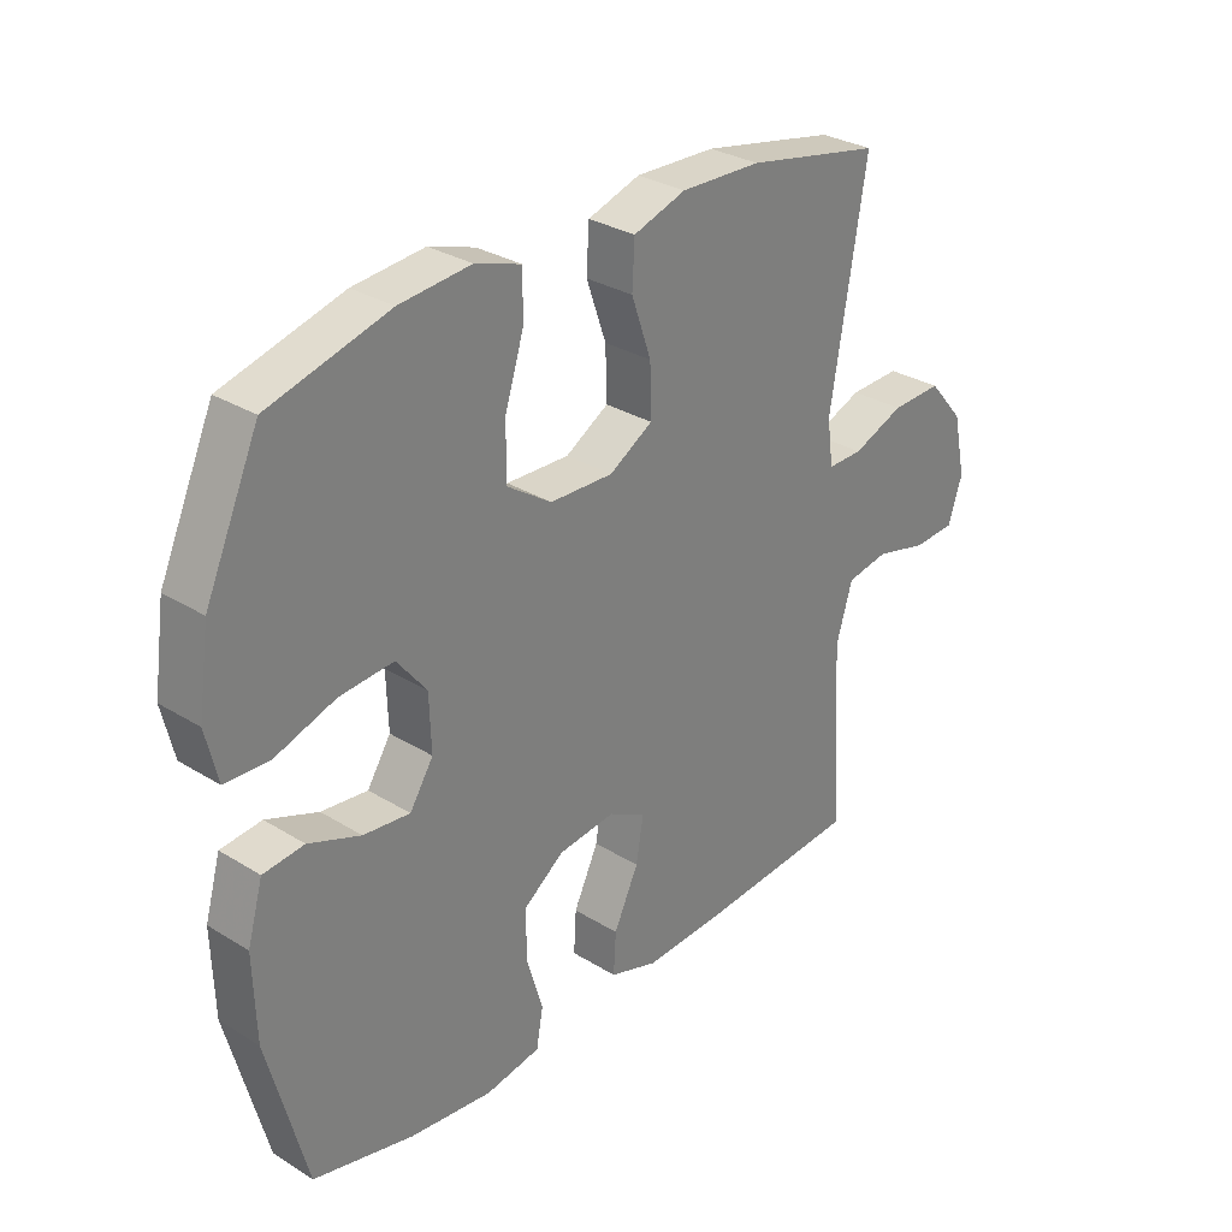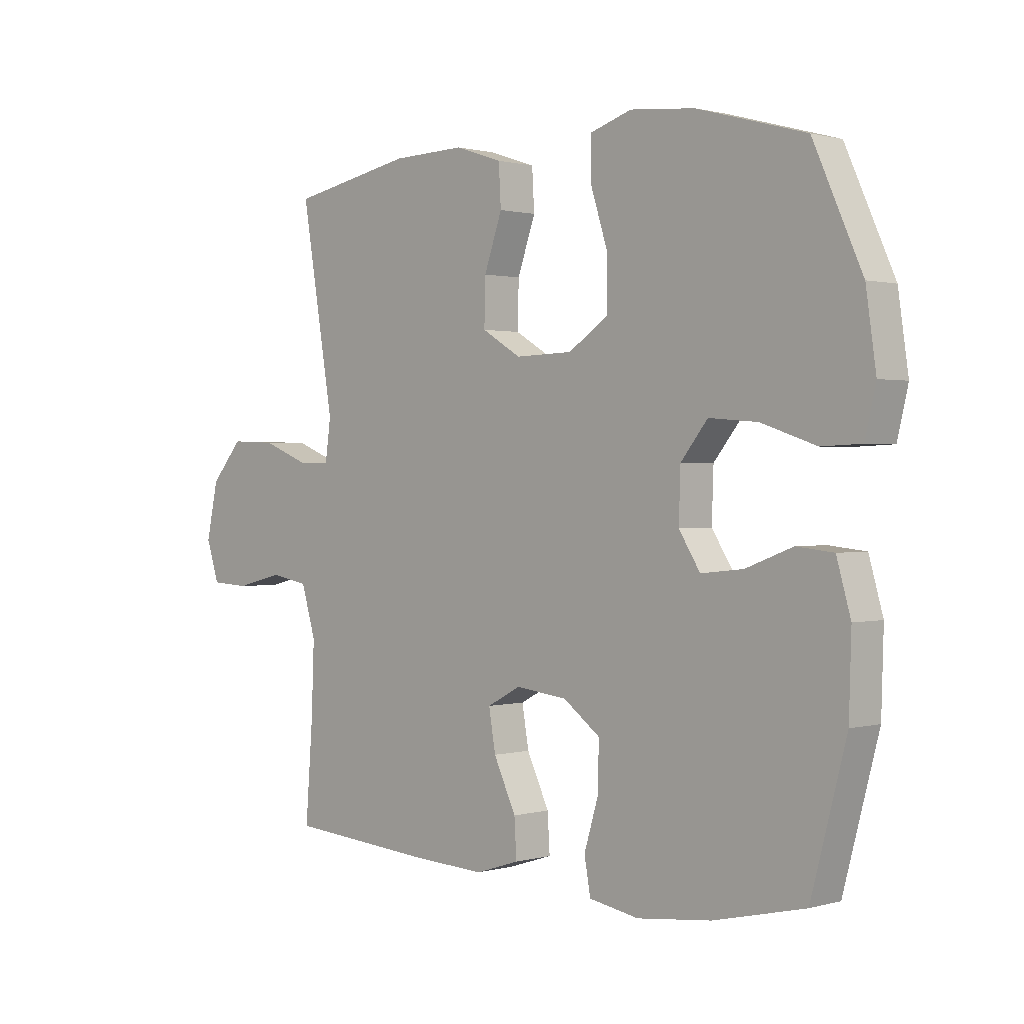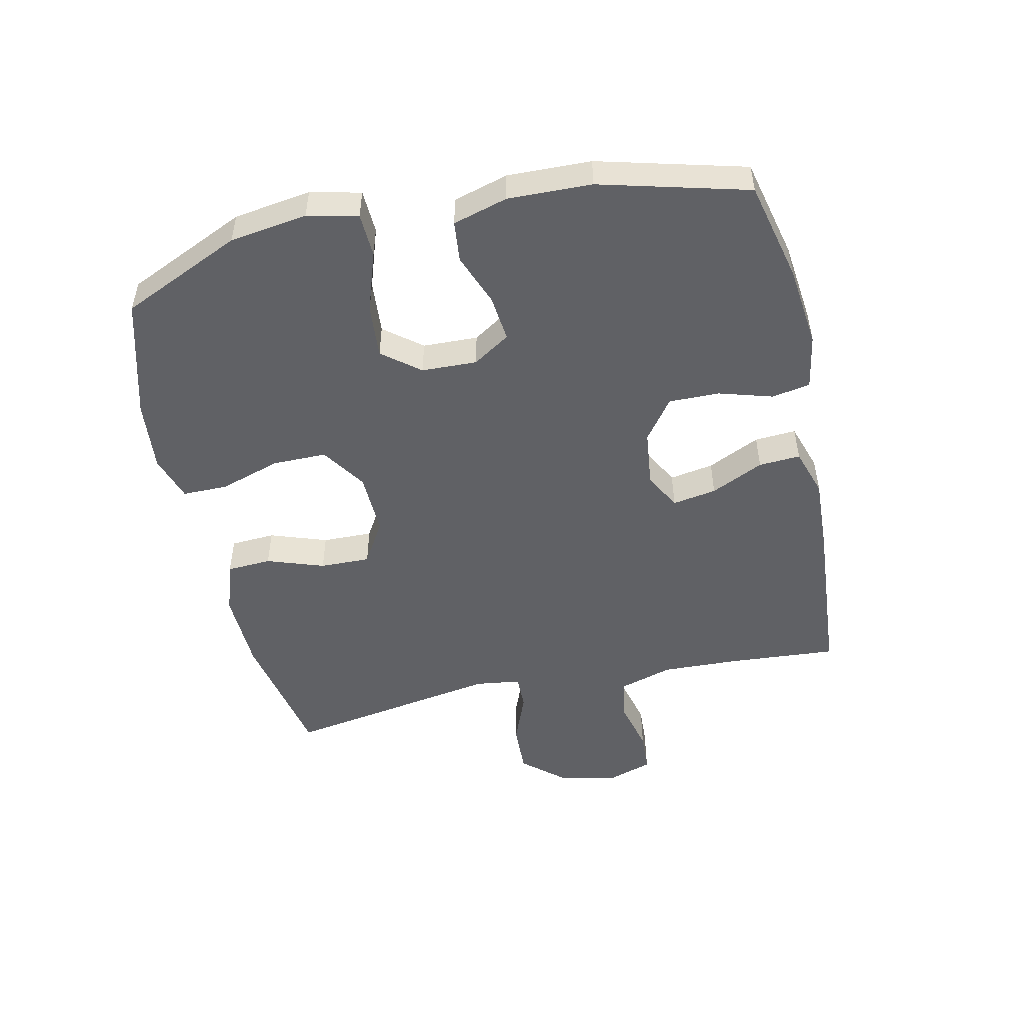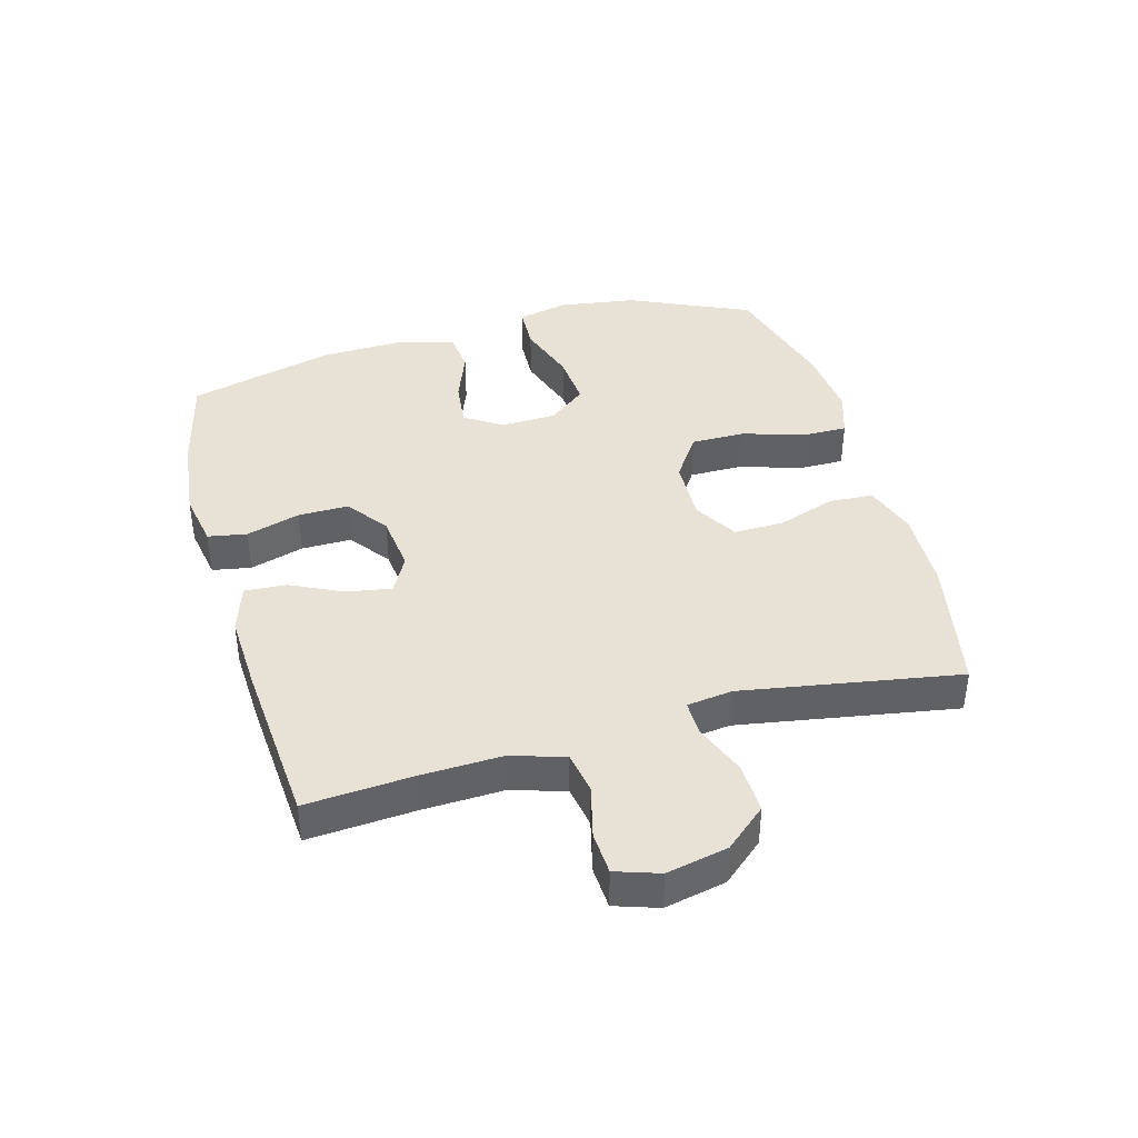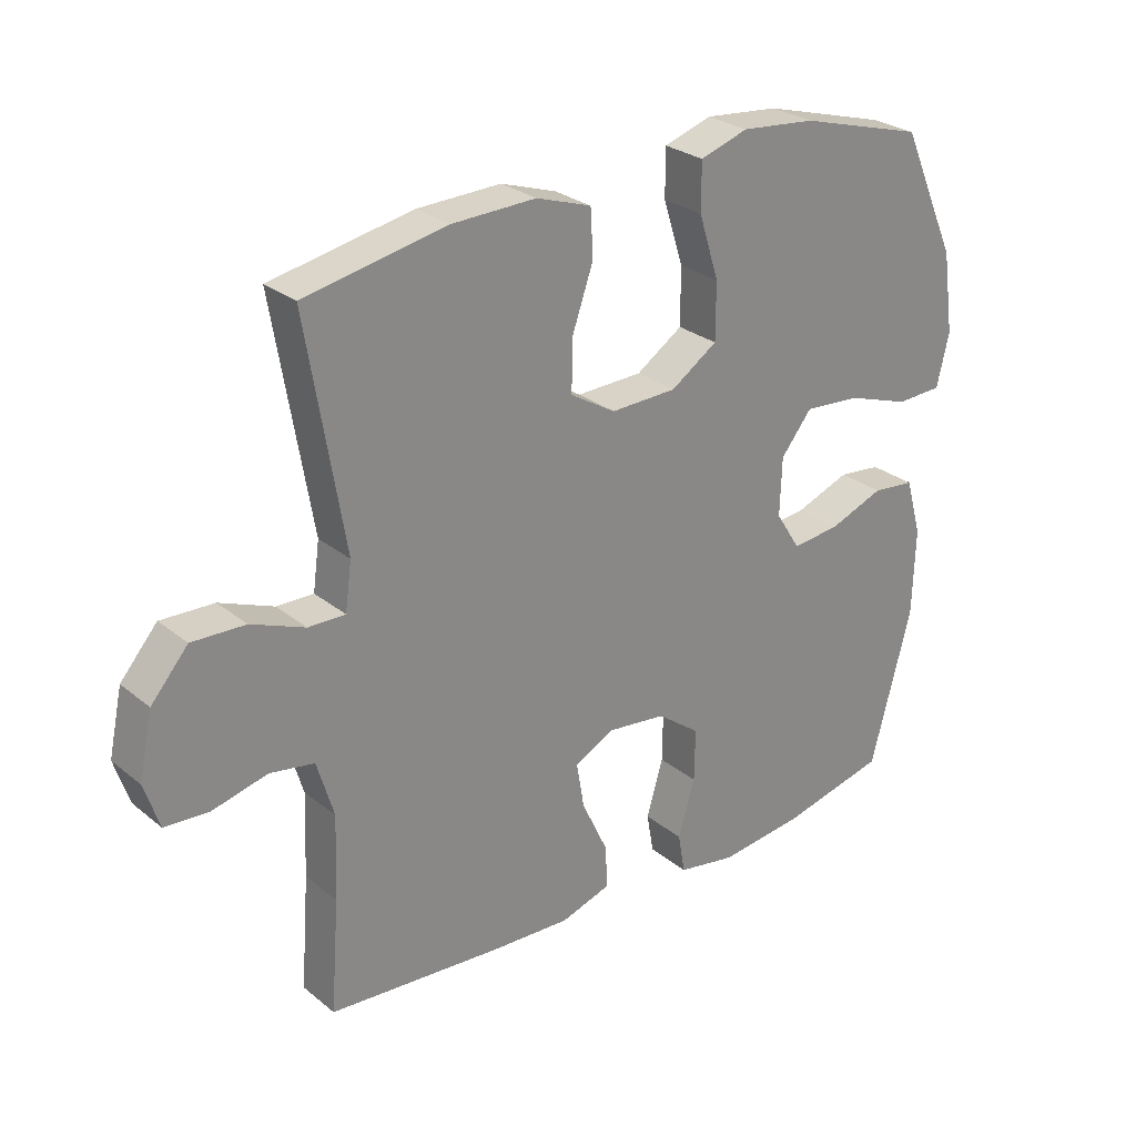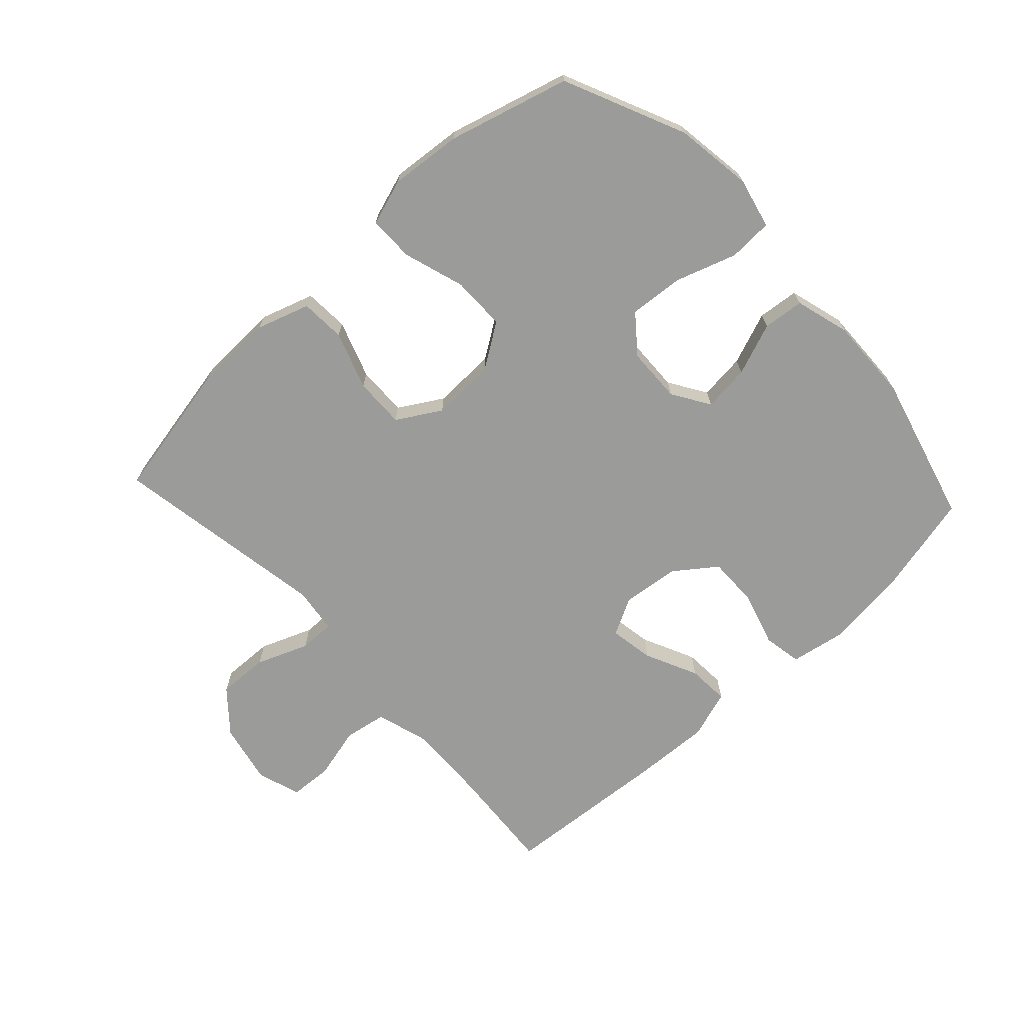
<metadata>
{"format":"obj","ext":"obj","renderer":"f3d","projection":"perspective","resolution":1024,"background":"white","views":[{"elev":30.2,"azim":131.9,"up":"+Z"},{"elev":0.9,"azim":44.6,"up":"+Z"},{"elev":-50.0,"azim":102.5,"up":"+Y"},{"elev":40.4,"azim":-105.4,"up":"+Y"},{"elev":27.2,"azim":-39.1,"up":"+Z"},{"elev":-69.6,"azim":42.9,"up":"+Y"}]}
</metadata>
<code>
v 0.5 0.07 0.5
v 0.587 0.07 0.306
v 0.605 0.07 0.181
v 0.586 0.07 0.1
v 0.515 0.07 0.097
v 0.417 0.07 0.13
v 0.33 0.07 0.137
v 0.282 0.07 0.077
v 0.279 0.07 -0.012
v 0.317 0.07 -0.072
v 0.392 0.07 -0.064
v 0.476 0.07 -0.032
v 0.542 0.07 -0.039
v 0.567 0.07 -0.127
v 0.563 0.07 -0.262
v 0.5 0.07 -0.5
v 0.338 0.07 -0.538
v 0.205 0.07 -0.553
v 0.116 0.07 -0.537
v 0.105 0.07 -0.475
v 0.131 0.07 -0.388
v 0.132 0.07 -0.307
v 0.066 0.07 -0.258
v -0.026 0.07 -0.247
v -0.086 0.07 -0.279
v -0.074 0.07 -0.35
v -0.034 0.07 -0.435
v -0.03 0.07 -0.502
v -0.108 0.07 -0.527
v -0.232 0.07 -0.521
v -0.5 0.07 -0.5
v -0.487 0.07 -0.328
v -0.482 0.07 -0.2
v -0.508 0.07 -0.113
v -0.576 0.07 -0.101
v -0.661 0.07 -0.122
v -0.729 0.07 -0.118
v -0.752 0.07 -0.048
v -0.731 0.07 0.05
v -0.674 0.07 0.116
v -0.592 0.07 0.113
v -0.509 0.07 0.08
v -0.452 0.07 0.079
v -0.442 0.07 0.152
v -0.5 0.07 0.5
v -0.281 0.07 0.543
v -0.151 0.07 0.547
v -0.066 0.07 0.519
v -0.062 0.07 0.447
v -0.094 0.07 0.355
v -0.096 0.07 0.274
v -0.026 0.07 0.232
v 0.076 0.07 0.235
v 0.148 0.07 0.283
v 0.148 0.07 0.37
v 0.117 0.07 0.468
v 0.117 0.07 0.541
v 0.191 0.07 0.565
v 0.306 0.07 0.554
v 0.5 0 0.5
v 0.587 0 0.306
v 0.605 0 0.181
v 0.586 0 0.1
v 0.515 0 0.097
v 0.417 0 0.13
v 0.33 0 0.137
v 0.282 0 0.077
v 0.279 0 -0.012
v 0.317 0 -0.072
v 0.392 0 -0.064
v 0.476 0 -0.032
v 0.542 0 -0.039
v 0.567 0 -0.127
v 0.563 0 -0.262
v 0.5 0 -0.5
v 0.338 0 -0.538
v 0.205 0 -0.553
v 0.116 0 -0.537
v 0.105 0 -0.475
v 0.131 0 -0.388
v 0.132 0 -0.307
v 0.066 0 -0.258
v -0.026 0 -0.247
v -0.086 0 -0.279
v -0.074 0 -0.35
v -0.034 0 -0.435
v -0.03 0 -0.502
v -0.108 0 -0.527
v -0.232 0 -0.521
v -0.5 0 -0.5
v -0.487 0 -0.328
v -0.482 0 -0.2
v -0.508 0 -0.113
v -0.576 0 -0.101
v -0.661 0 -0.122
v -0.729 0 -0.118
v -0.752 0 -0.048
v -0.731 0 0.05
v -0.674 0 0.116
v -0.592 0 0.113
v -0.509 0 0.08
v -0.452 0 0.079
v -0.442 0 0.152
v -0.5 0 0.5
v -0.281 0 0.543
v -0.151 0 0.547
v -0.066 0 0.519
v -0.062 0 0.447
v -0.094 0 0.355
v -0.096 0 0.274
v -0.026 0 0.232
v 0.076 0 0.235
v 0.148 0 0.283
v 0.148 0 0.37
v 0.117 0 0.468
v 0.117 0 0.541
v 0.191 0 0.565
v 0.306 0 0.554
f 4 5 6
f 3 4 6
f 2 3 6
f 1 2 6
f 59 1 6
f 58 59 6
f 57 58 6
f 56 57 6
f 55 56 6
f 54 55 6 7
f 53 54 7 8
f 52 53 8 9
f 51 52 9 10
f 48 49 50
f 47 48 50
f 46 47 50
f 45 46 50
f 44 45 50
f 43 44 50 51
f 40 41 42
f 39 40 42
f 38 39 42
f 37 38 42
f 36 37 42
f 35 36 42
f 34 35 42 43
f 43 51 10
f 34 43 10
f 33 34 10
f 30 31 32
f 29 30 32
f 28 29 32
f 27 28 32
f 26 27 32
f 25 26 32 33
f 19 20 21
f 18 19 21
f 17 18 21
f 16 17 21
f 15 16 21
f 14 15 21
f 13 14 21
f 12 13 21
f 11 12 21
f 11 21 22
f 10 11 22 23
f 24 25 33
f 24 33 10
f 10 23 24
f 65 64 63
f 65 63 62
f 65 62 61
f 65 61 60
f 65 60 118
f 65 118 117
f 65 117 116
f 65 116 115
f 65 115 114
f 66 65 114 113
f 67 66 113 112
f 68 67 112 111
f 69 68 111 110
f 109 108 107
f 109 107 106
f 109 106 105
f 109 105 104
f 109 104 103
f 110 109 103 102
f 101 100 99
f 101 99 98
f 101 98 97
f 101 97 96
f 101 96 95
f 101 95 94
f 102 101 94 93
f 69 110 102
f 69 102 93
f 69 93 92
f 91 90 89
f 91 89 88
f 91 88 87
f 91 87 86
f 91 86 85
f 92 91 85 84
f 80 79 78
f 80 78 77
f 80 77 76
f 80 76 75
f 80 75 74
f 80 74 73
f 80 73 72
f 80 72 71
f 80 71 70
f 81 80 70
f 82 81 70 69
f 92 84 83
f 69 92 83
f 83 82 69
f 1 60 61 2
f 2 61 62 3
f 3 62 63 4
f 4 63 64 5
f 5 64 65 6
f 6 65 66 7
f 7 66 67 8
f 8 67 68 9
f 9 68 69 10
f 10 69 70 11
f 11 70 71 12
f 12 71 72 13
f 13 72 73 14
f 14 73 74 15
f 15 74 75 16
f 16 75 76 17
f 17 76 77 18
f 18 77 78 19
f 19 78 79 20
f 20 79 80 21
f 21 80 81 22
f 22 81 82 23
f 23 82 83 24
f 24 83 84 25
f 25 84 85 26
f 26 85 86 27
f 27 86 87 28
f 28 87 88 29
f 29 88 89 30
f 30 89 90 31
f 31 90 91 32
f 32 91 92 33
f 33 92 93 34
f 34 93 94 35
f 35 94 95 36
f 36 95 96 37
f 37 96 97 38
f 38 97 98 39
f 39 98 99 40
f 40 99 100 41
f 41 100 101 42
f 42 101 102 43
f 43 102 103 44
f 44 103 104 45
f 45 104 105 46
f 46 105 106 47
f 47 106 107 48
f 48 107 108 49
f 49 108 109 50
f 50 109 110 51
f 51 110 111 52
f 52 111 112 53
f 53 112 113 54
f 54 113 114 55
f 55 114 115 56
f 56 115 116 57
f 57 116 117 58
f 58 117 118 59
f 59 118 60 1

</code>
